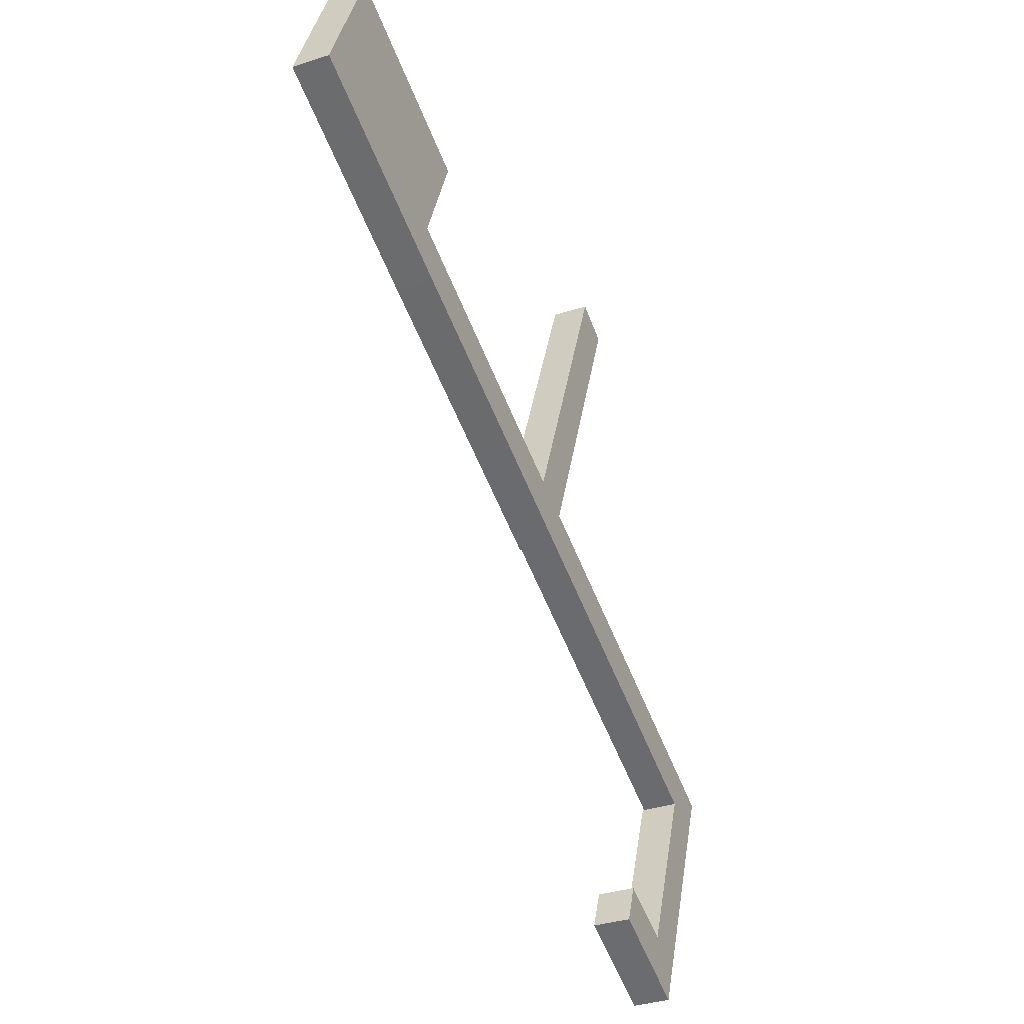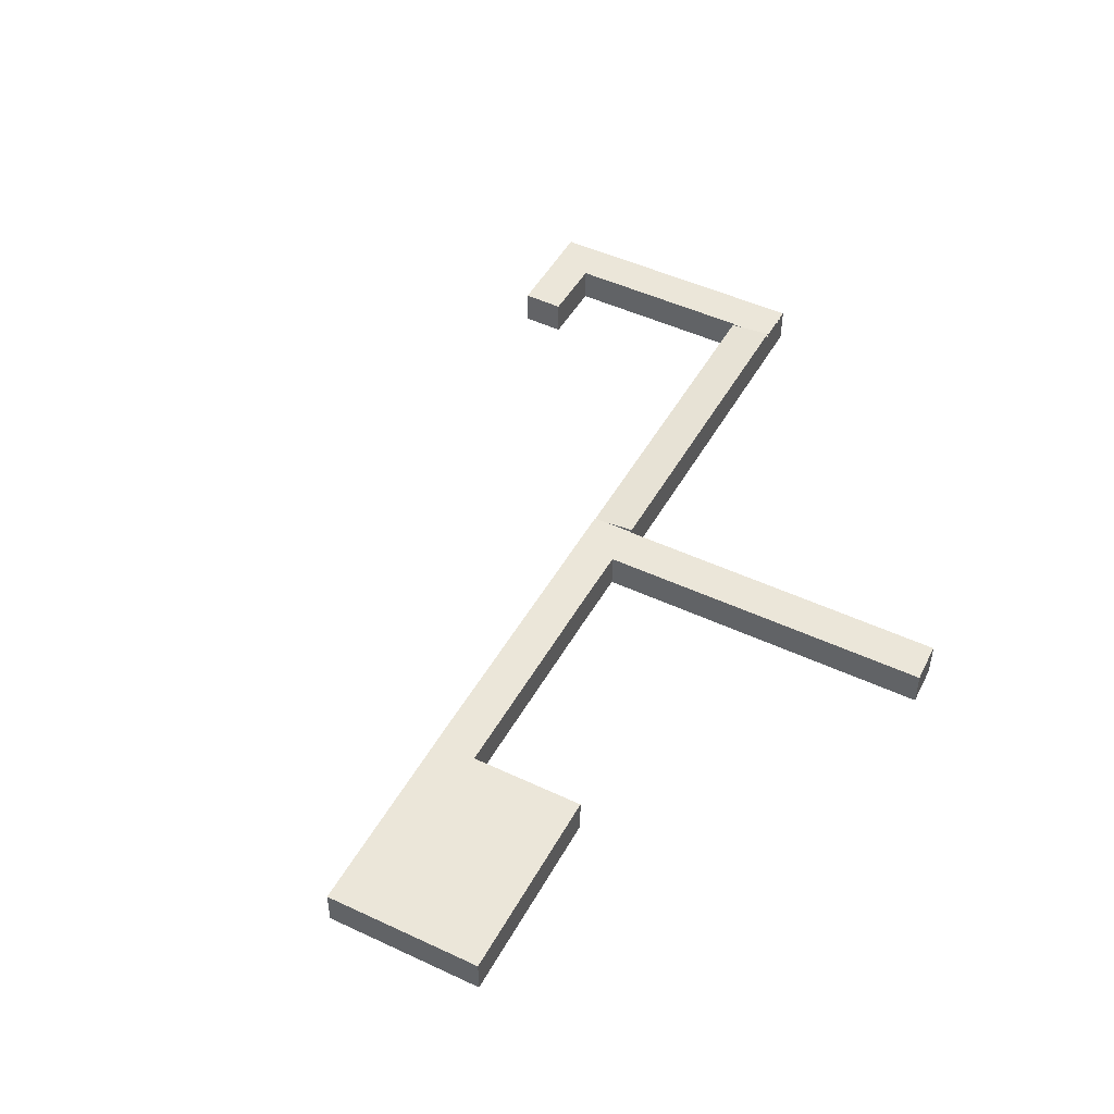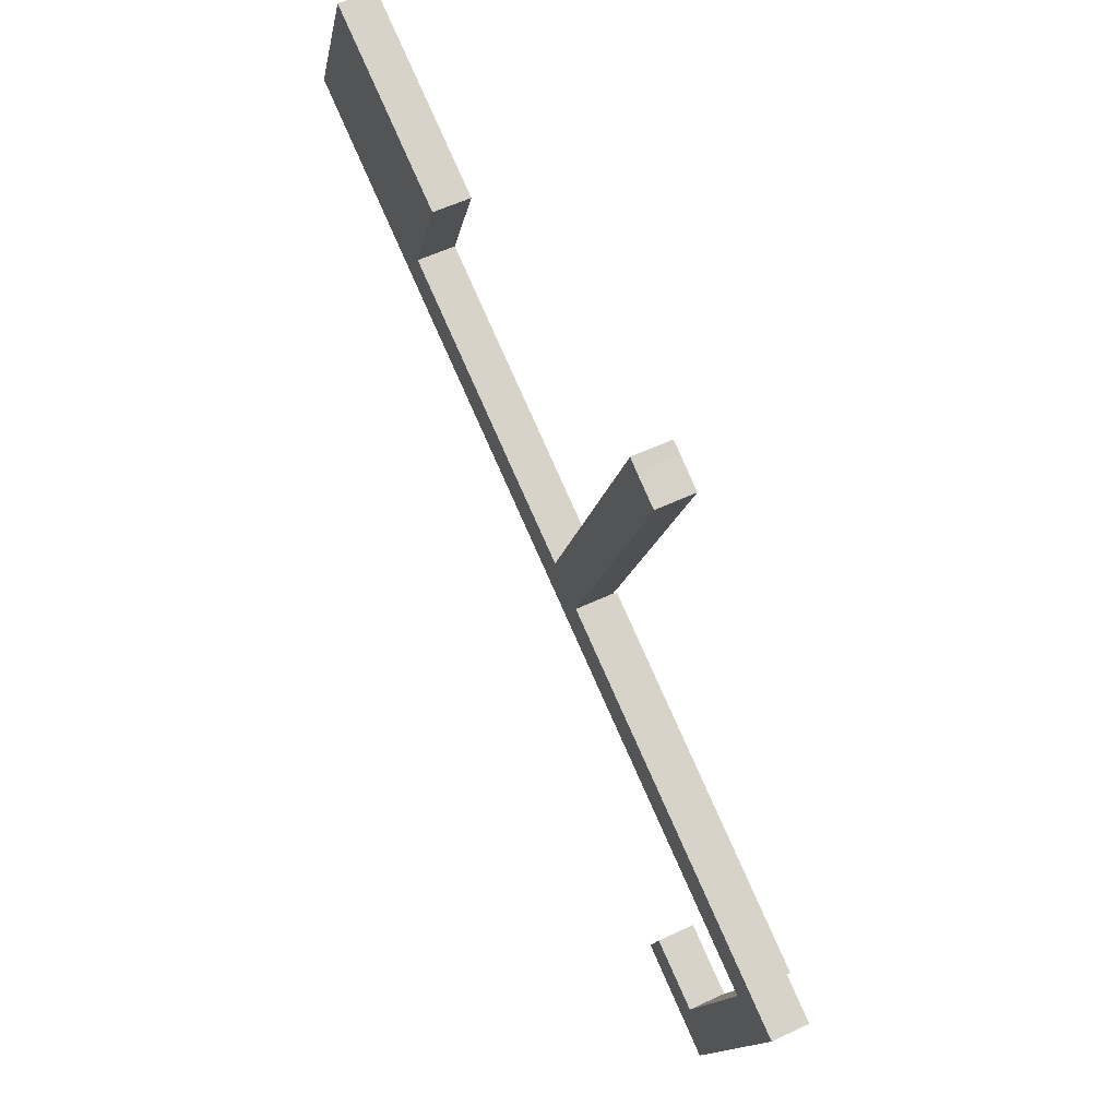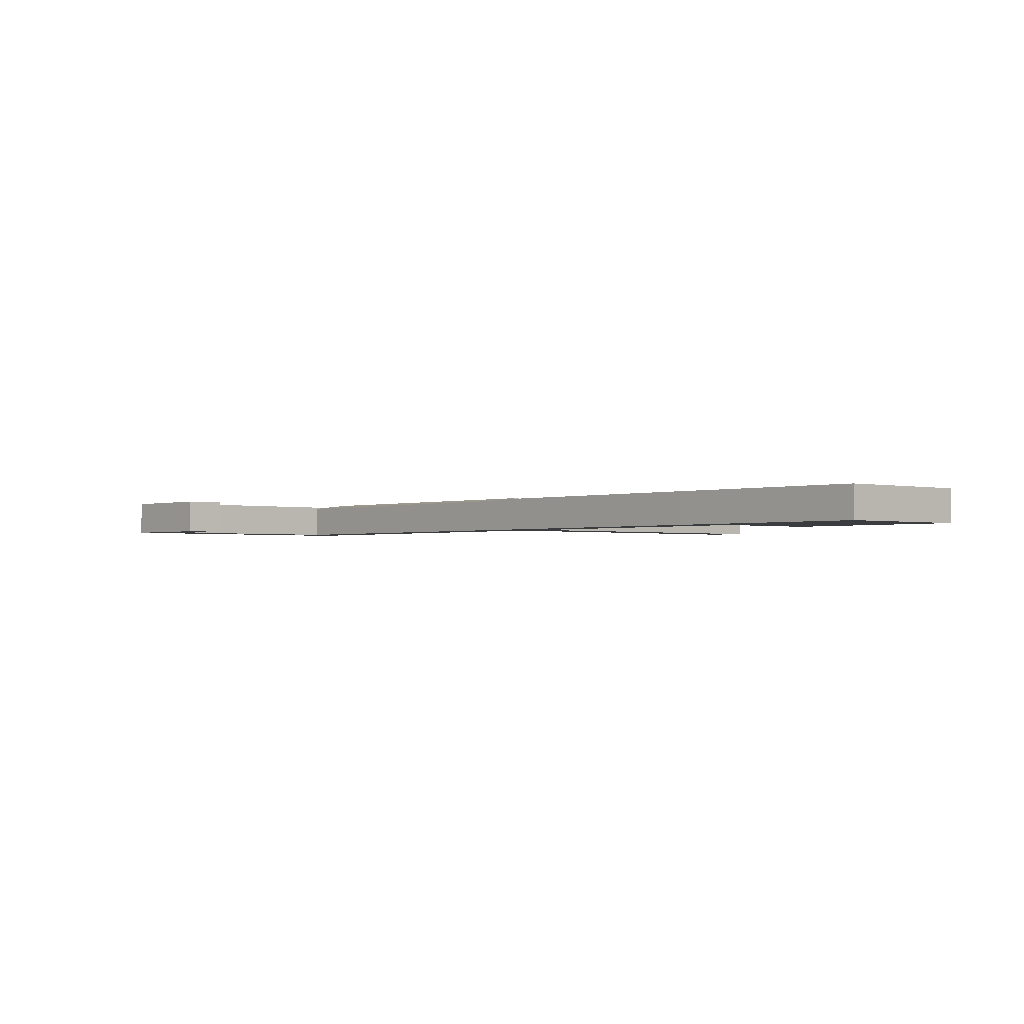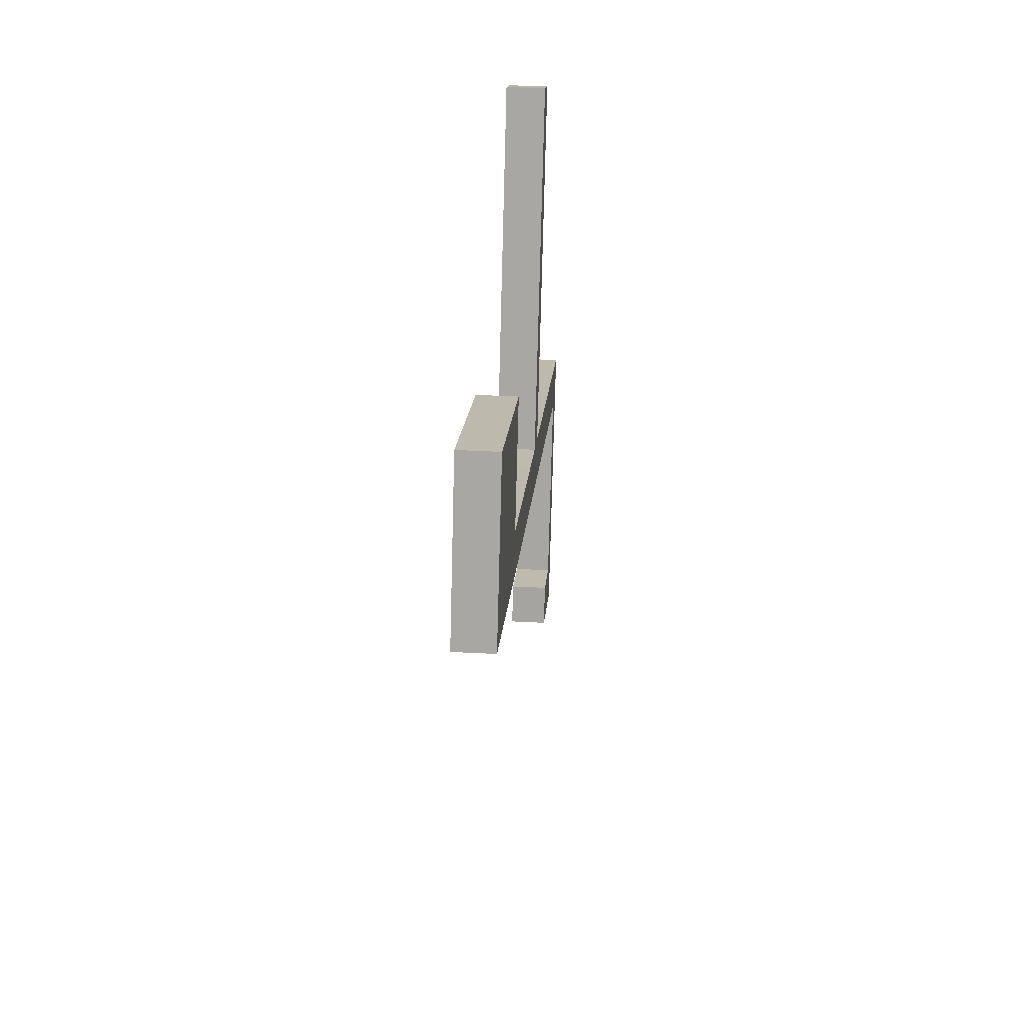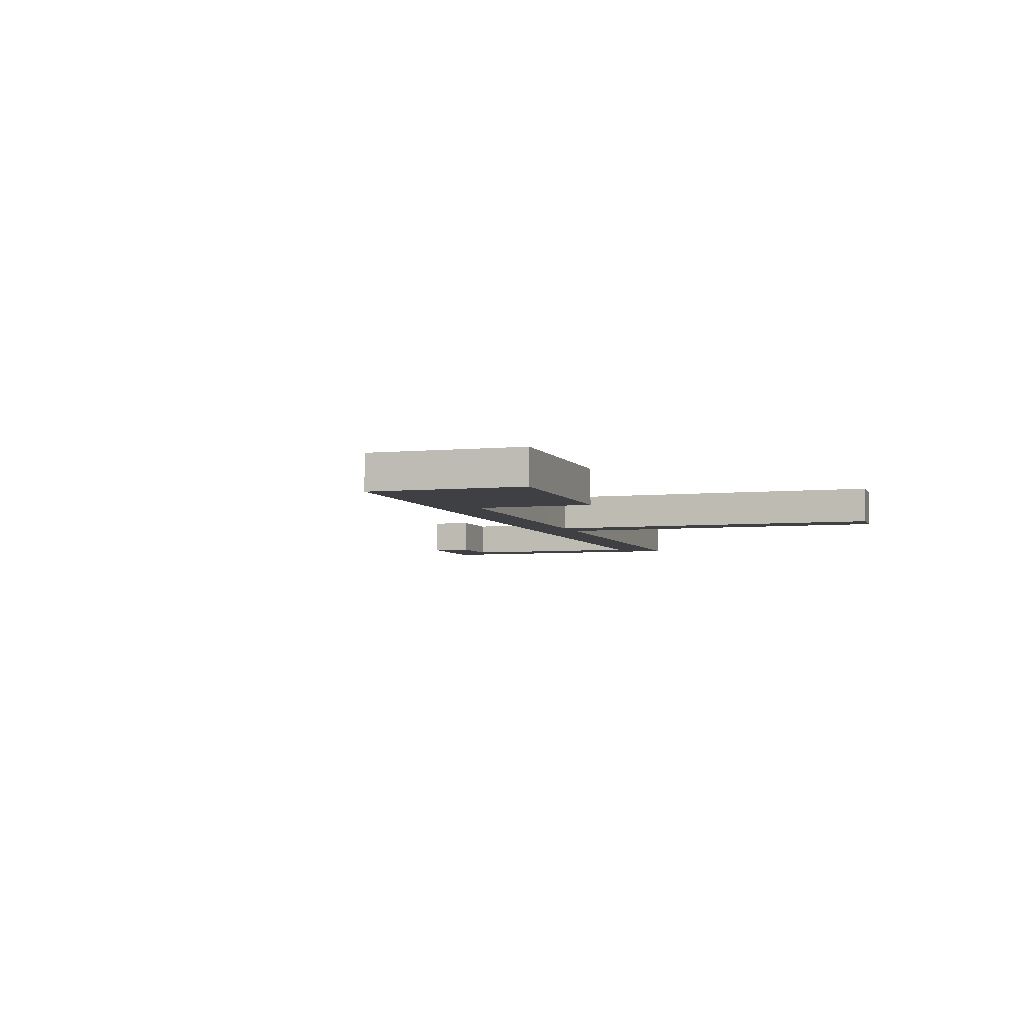
<metadata>
{"format":"obj","ext":"obj","renderer":"f3d","projection":"perspective","resolution":1024,"background":"white","views":[{"elev":-34.7,"azim":-66.6,"up":"+Z"},{"elev":47.6,"azim":-40.7,"up":"+Y"},{"elev":57.2,"azim":64.0,"up":"+Z"},{"elev":-1.9,"azim":-109.8,"up":"+Y"},{"elev":36.4,"azim":-86.0,"up":"+Z"},{"elev":-4.7,"azim":-50.3,"up":"+Y"}]}
</metadata>
<code>
v  125 4.83 -42.59
v  119.1 4.83 -40.27
v  125 4.83 -42.57
v  119.1 4.83 -40.29
v  119.1 2.467e-15 -40.29
v  119.1 2.466e-15 -40.27
v  125 2.607e-15 -42.57
v  125 2.608e-15 -42.59
v  8.204 5.028 20.68
v  34.34 5.028 10.34
v  2.279 5.028 5.744
v  0 5.028 3.079e-16
v  33.46 5.028 8.08
v  28.42 5.028 -4.841
v  26.42 5.028 -10.53
v  28.52 5.028 -4.593
v  28.64 5.028 -4.929
v  35.3 5.028 -7.545
v  30.37 5.028 -12.1
v  37.39 5.028 -14.85
v  57.21 5.028 -16.15
v  55.57 5.028 -21.96
v  58.36 5.028 -16.6
v  61.23 5.028 -17.71
v  57.21 5.028 -22.6
v  64.76 5.028 -25.57
v  66.98 5.028 -19.92
v  67.07 5.028 -19.95
v  84.75 5.028 25.04
v  86.33 5.028 24.31
v  84.58 5.028 24.6
v  73.01 5.028 -4.851
v  90.27 5.028 22.62
v  90.18 5.028 22.38
v  78.65 5.028 -7.083
v  67.13 5.028 -19.81
v  72.77 5.028 -22.11
v  70.62 5.028 -27.87
v  72.8 5.028 -22.04
v  71.27 5.028 -26.22
v  72.87 5.028 -22.15
v  84.75 -1.533e-15 25.04
v  84.58 -1.506e-15 24.6
v  73.01 2.97e-16 -4.851
v  67.13 1.213e-15 -19.81
v  67.07 1.222e-15 -19.95
v  0 0 0
v  2.279 -3.517e-16 5.744
v  8.204 -1.266e-15 20.68
v  86.33 -1.489e-15 24.31
v  90.27 -1.385e-15 22.62
v  90.18 -1.371e-15 22.38
v  78.65 4.337e-16 -7.083
v  72.8 1.349e-15 -22.04
v  72.77 1.354e-15 -22.11
v  72.87 1.356e-15 -22.15
v  71.27 1.606e-15 -26.22
v  70.62 1.707e-15 -27.87
v  34.34 -6.333e-16 10.34
v  33.46 -4.948e-16 8.08
v  28.52 2.812e-16 -4.593
v  28.42 2.964e-16 -4.841
v  28.64 3.018e-16 -4.929
v  35.3 4.62e-16 -7.545
v  57.21 9.889e-16 -16.15
v  58.36 1.017e-15 -16.6
v  61.23 1.084e-15 -17.71
v  66.98 1.219e-15 -19.92
v  64.76 1.566e-15 -25.57
v  57.21 1.384e-15 -22.6
v  55.57 1.344e-15 -21.96
v  37.39 9.091e-16 -14.85
v  30.37 7.408e-16 -12.1
v  26.42 6.445e-16 -10.53
v  117.6 5.057 -44.19
v  109.6 5.511 -36.52
v  119.1 5.513 -40.27
v  116.9 4.841 -46.04
v  107.4 4.84 -42.32
v  72.87 5.503 -22.15
v  70.62 4.836 -27.87
v  109.6 2.236e-15 -36.52
v  119.1 5.511 -40.29
v  116.9 2.819e-15 -46.04
v  117.6 2.706e-15 -44.19
v  107.4 2.591e-15 -42.32
v  95.9 5.057 -73.54
v  97.38 5.057 -69.57
v  104.7 5.057 -77.09
v  97.8 5.057 -68.44
v  97.94 5.057 -68.06
v  106.9 5.057 -71.53
v  110.6 5.057 -79.44
v  107 5.057 -71.58
v  116.9 5.057 -46.17
v  112.6 5.057 -74.37
v  122.7 5.057 -48.44
v  117 5.057 -46.08
v  119.1 5.057 -40.29
v  125 5.057 -42.59
v  116.9 5.057 -46.04
v  117 2.822e-15 -46.08
v  116.9 2.827e-15 -46.17
v  107 4.383e-15 -71.58
v  95.9 4.503e-15 -73.54
v  97.38 4.26e-15 -69.57
v  97.8 4.191e-15 -68.44
v  97.94 4.168e-15 -68.06
v  110.6 4.864e-15 -79.44
v  104.7 4.721e-15 -77.09
v  106.9 4.38e-15 -71.53
v  122.7 2.966e-15 -48.44
v  112.6 4.554e-15 -74.37
g defaultobject
f 1 2 3
f 2 1 4
f 5 2 4
f 2 5 6
f 6 3 2
f 3 6 7
f 7 1 3
f 1 7 8
f 8 4 1
f 4 8 5
f 5 7 6
f 7 5 8
f 9 10 11
f 12 11 10
f 13 12 10
f 14 12 13
f 15 12 14
f 16 14 13
f 17 15 14
f 18 15 17
f 19 15 18
f 20 19 18
f 21 20 18
f 22 20 21
f 23 22 21
f 24 22 23
f 25 22 24
f 26 25 24
f 27 26 24
f 28 26 27
f 29 30 31
f 32 31 30
f 33 32 30
f 34 32 33
f 35 32 34
f 36 32 35
f 28 36 35
f 26 28 35
f 37 26 35
f 38 26 37
f 39 37 35
f 40 38 37
f 41 40 37
f 31 42 29
f 42 31 32
f 42 32 43
f 43 32 44
f 44 32 36
f 44 36 45
f 45 36 28
f 45 28 46
f 47 11 12
f 11 47 48
f 11 48 9
f 9 48 49
f 42 30 29
f 30 42 50
f 50 33 30
f 33 50 51
f 51 34 33
f 34 51 35
f 35 51 52
f 35 52 53
f 35 53 39
f 39 53 54
f 39 54 37
f 37 54 55
f 56 40 41
f 40 56 38
f 38 56 57
f 38 57 58
f 59 13 10
f 13 59 60
f 13 60 16
f 16 60 61
f 16 61 14
f 14 61 62
f 55 41 37
f 41 55 56
f 49 10 9
f 10 49 59
f 62 17 14
f 17 62 18
f 18 62 63
f 18 63 64
f 18 64 21
f 21 64 65
f 21 65 23
f 23 65 66
f 23 66 24
f 24 66 67
f 24 67 27
f 27 67 68
f 27 68 28
f 28 68 46
f 58 26 38
f 26 58 69
f 26 69 25
f 25 69 70
f 25 70 22
f 22 70 71
f 22 71 20
f 20 71 72
f 20 72 19
f 19 72 73
f 19 73 15
f 15 73 74
f 15 74 12
f 12 74 47
f 42 43 50
f 44 50 43
f 45 50 44
f 46 50 45
f 47 74 48
f 49 48 74
f 62 49 74
f 60 49 62
f 59 49 60
f 61 60 62
f 63 62 74
f 73 63 74
f 64 63 73
f 72 64 73
f 65 64 72
f 71 65 72
f 66 65 71
f 70 66 71
f 67 66 70
f 69 67 70
f 68 67 69
f 46 68 69
f 58 46 69
f 50 46 58
f 55 50 58
f 53 50 55
f 51 50 53
f 52 51 53
f 54 53 55
f 57 55 58
f 56 55 57
f 75 76 77
f 76 75 78
f 76 78 79
f 76 79 80
f 80 79 81
f 80 81 40
f 58 40 81
f 40 58 80
f 80 58 56
f 56 58 57
f 56 76 80
f 76 56 82
f 76 82 77
f 77 82 6
f 6 83 77
f 83 6 5
f 5 75 83
f 75 5 78
f 78 5 84
f 84 5 85
f 84 79 78
f 79 84 86
f 79 86 81
f 81 86 58
f 82 85 6
f 85 82 84
f 84 82 86
f 86 82 56
f 86 56 58
f 58 56 57
f 87 88 89
f 90 89 88
f 91 89 90
f 92 89 91
f 93 89 92
f 94 93 92
f 95 93 94
f 96 93 95
f 97 96 95
f 98 97 95
f 75 97 98
f 99 97 75
f 100 97 99
f 98 101 75
f 95 102 98
f 102 95 94
f 102 94 103
f 103 94 104
f 84 75 101
f 75 84 99
f 99 84 5
f 5 84 85
f 105 88 87
f 88 105 90
f 90 105 106
f 90 106 91
f 91 106 107
f 91 107 108
f 102 101 98
f 101 102 84
f 109 89 93
f 89 109 110
f 89 110 87
f 87 110 105
f 5 100 99
f 100 5 8
f 108 92 91
f 92 108 111
f 92 111 94
f 94 111 104
f 8 97 100
f 97 8 112
f 97 112 96
f 96 112 113
f 96 113 93
f 93 113 109
f 109 113 110
f 105 110 113
f 106 105 113
f 107 106 113
f 104 107 113
f 112 104 113
f 111 107 104
f 108 107 111
f 103 104 112
f 8 103 112
f 102 103 8
f 84 102 8
f 85 84 8
f 5 85 8

</code>
